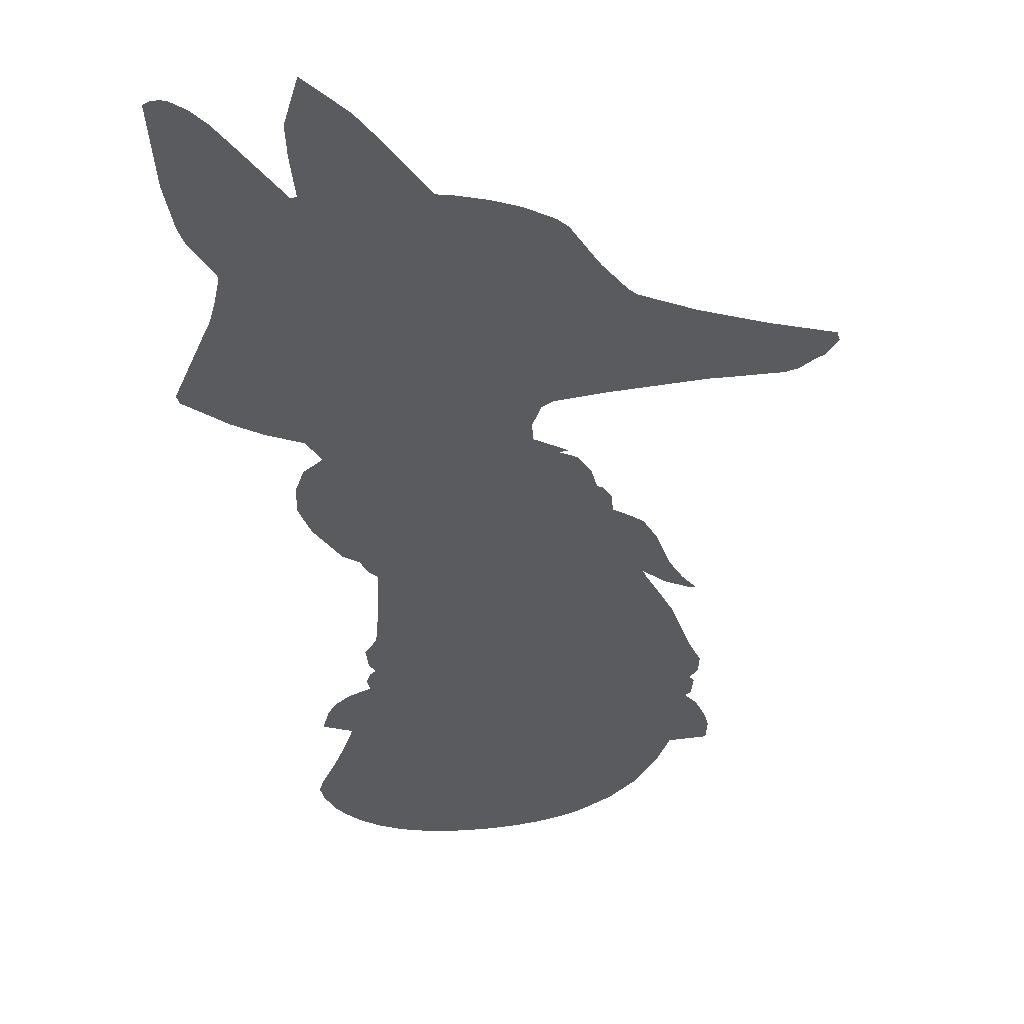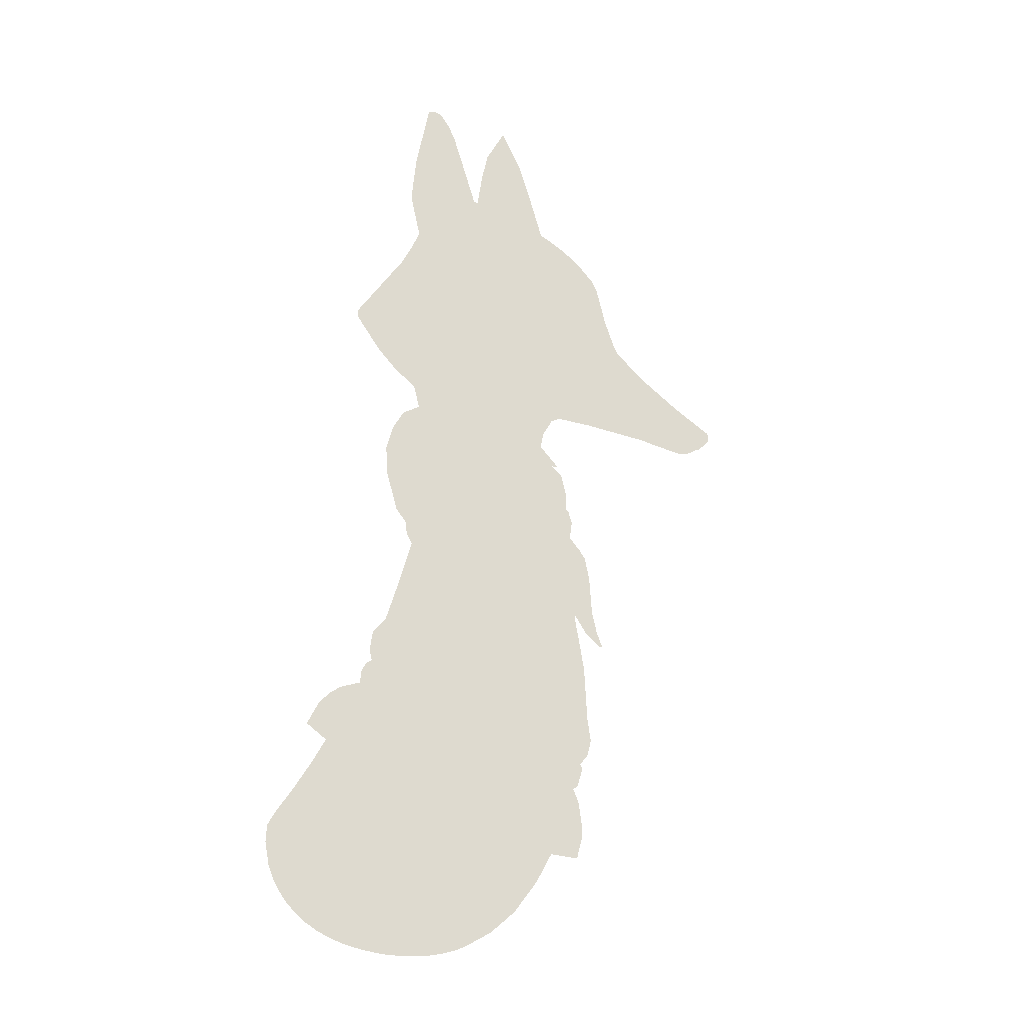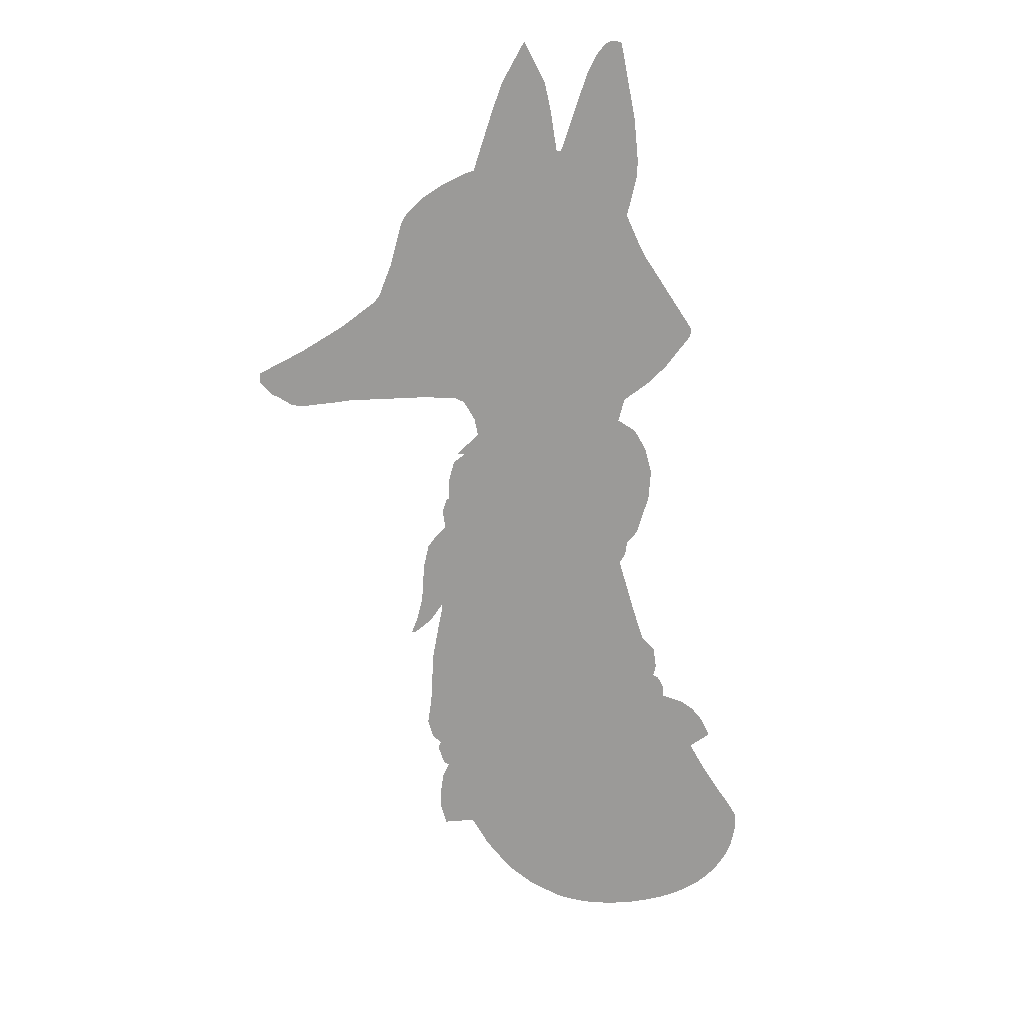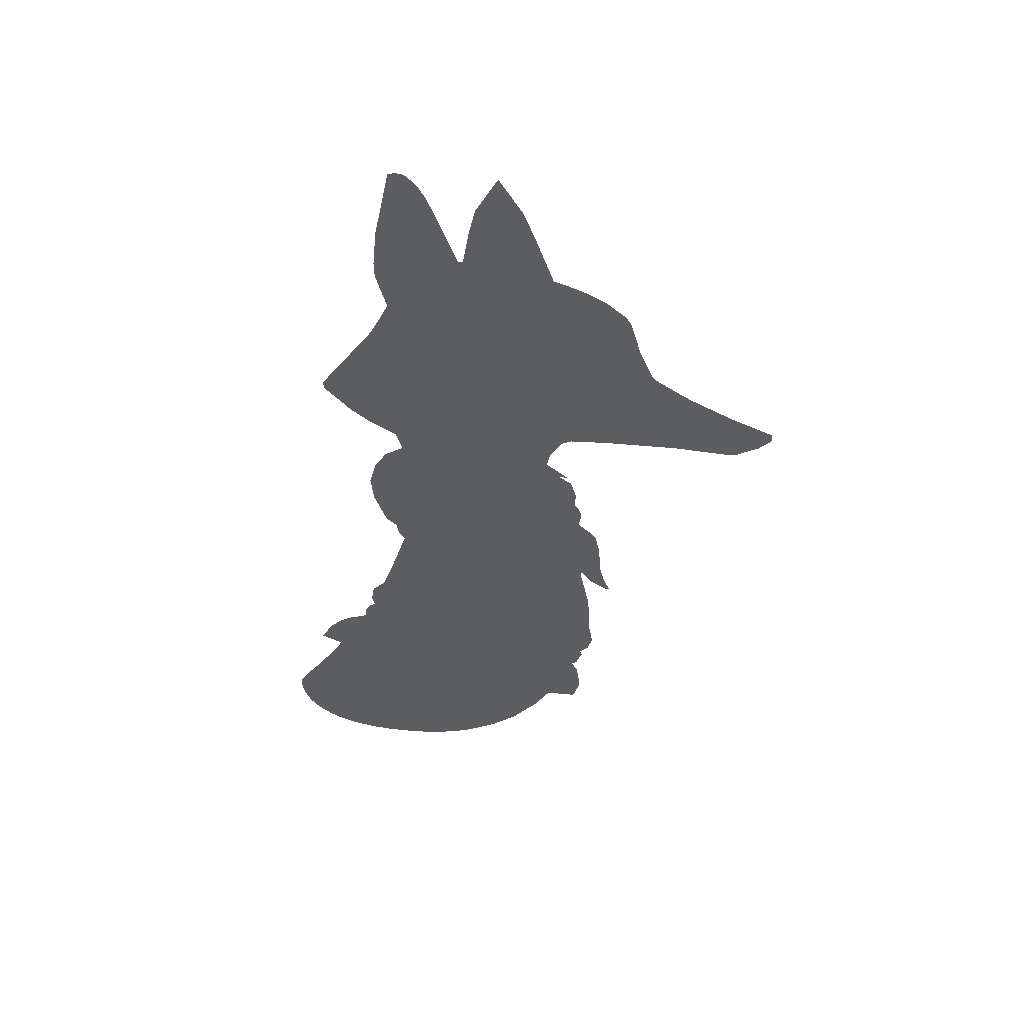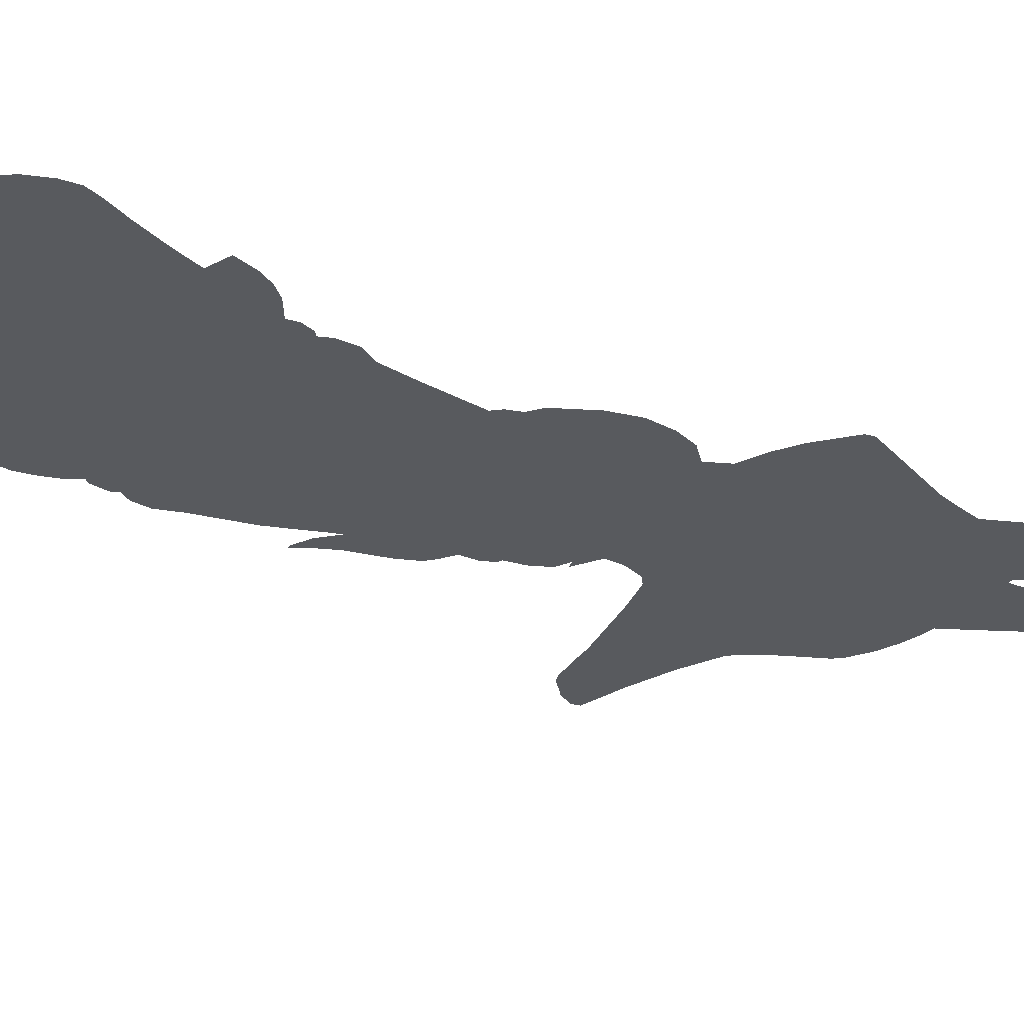
<metadata>
{"format":"obj","ext":"obj","renderer":"f3d","projection":"perspective","resolution":1024,"background":"white","views":[{"elev":-32.4,"azim":-166.6,"up":"+Z"},{"elev":-26.8,"azim":150.7,"up":"+Y"},{"elev":21.0,"azim":-8.1,"up":"+Y"},{"elev":54.3,"azim":-174.4,"up":"+Y"},{"elev":-31.1,"azim":67.9,"up":"+Z"}]}
</metadata>
<code>
g foxBody_mesh
v 0.2725 0.2762 0
v 0.2723 0.2775 0
v 0.2718 0.2788 0
v 0.2523 0.3146 0
v 0.2744 0.2346 0
v 0.2627 0.1768 0
v 0.2497 0.1471 0
v 0.2328 0.119 0
v 0.2138 0.09539 0
v 0.2115 0.3763 0
v 0.1919 0.0741 0
v 0.1607 0.05135 0
v 0.1906 0.0728 0
v 0.1269 0.0338 0
v 0.08983 0.01999 0
v 0.04888 0.00975 0
v 0.002081 0.003087 0
v -0.04862 0 0
v -0.06162 0 0
v -0.1125 0.002274 0
v -0.1611 0.009099 0
v -0.1893 0.01544 0
v -0.163 0.009099 0
v -0.2225 0.02535 0
v -0.215 0.02275 0
v -0.2435 0.03266 0
v -0.2306 0.02795 0
v -0.2662 0.04274 0
v -0.256 0.0377 0
v 0.1698 0.4459 0
v -0.2761 0.04745 0
v 0.1594 0.4641 0
v 0.1431 0.4938 0
v -0.3494 0.09262 0
v 0.1269 0.5245 0
v -0.4175 0.1547 0
v -0.4159 0.1527 0
v 0.03718 0.6968 0
v 0.09308 0.6734 0
v 0.1256 0.648 0
v 0.1522 0.6162 0
v 0.1808 0.5577 0
v 0.02158 0.7553 0
v 0.03718 0.726 0
v -0.4848 0.2437 0
v -0.4198 0.1566 0
v -0.5296 0.325 0
v 0.00728 0.765 0
v -0.5998 0.5155 0
v -0.6161 0.479 0
v -0.6239 0.4238 0
v -0.6239 0.3815 0
v -0.6083 0.325 0
v -0.02847 0.8879 0
v -0.6135 1.013 0
v 0.01378 0.7943 0
v 0.00598 0.8476 0
v -0.05317 0.9659 0
v -0.05642 0.9771 0
v -0.05967 0.9873 0
v -0.09997 1.128 0
v -0.6149 1.004 0
v -0.6226 0.5902 0
v -0.6128 0.5245 0
v -0.6291 0.5759 0
v -0.6148 1.006 0
v -0.6122 1.03 0
v -0.6156 1.001 0
v -0.6154 1.002 0
v -0.6292 0.9305 0
v -0.6161 0.999 0
v -0.6401 0.869 0
v -0.6479 0.726 0
v -0.6577 0.6617 0
v -0.6453 0.6155 0
v -0.6005 1.264 0
v -0.07982 1.19 0
v -0.08502 1.153 0
v -0.6317 1.232 0
v -0.6622 1.151 0
v -0.6492 1.209 0
v -0.6694 1.048 0
v -0.6466 0.9815 0
v -0.6837 0.99 0
v -0.6902 0.9483 0
v -0.7006 0.9483 0
v -0.5881 1.352 0
v -0.6076 1.313 0
v -0.5972 1.345 0
v -0.5426 1.481 0
v -0.5888 1.403 0
v -0.5745 1.456 0
v -0.5069 1.534 0
v -0.1123 1.557 0
v -0.5634 1.482 0
v -0.05252 1.219 0
v -0.02132 1.321 0
v -0.01547 1.399 0
v -0.03367 1.469 0
v -0.06487 1.525 0
v -0.516 1.579 0
v -0.09607 1.617 0
v -0.5446 1.63 0
v -0.04147 2.012 0
v -0.03237 1.999 0
v -0.03367 1.66 0
v 0.01768 1.708 0
v 0.08528 1.816 0
v 0.08528 1.793 0
v -0.04927 2.025 0
v -0.06942 2.066 0
v -0.08577 2.103 0
v -0.5706 1.645 0
v -0.09997 2.136 0
v -0.5134 2.269 0
v -0.2924 2.314 0
v -0.2807 2.315 0
v -0.07527 2.239 0
v -0.07462 2.248 0
v -0.07413 2.265 0
v -0.07397 2.282 0
v -0.07397 2.285 0
v -0.08437 2.393 0
v -0.23 2.466 0
v -0.2173 2.502 0
v -0.2118 2.519 0
v -0.1234 2.592 0
v -0.1896 2.563 0
v -0.1669 2.59 0
v -0.5122 2.274 0
v -0.5108 2.278 0
v -0.2931 2.317 0
v -0.2937 2.321 0
v -0.4656 2.419 0
v -0.3083 2.416 0
v -0.438 2.497 0
v -0.3249 2.493 0
v -0.3801 2.6 0
v -0.1617 2.593 0
v -0.1643 2.592 0
v -0.1572 2.595 0
v -0.1526 2.597 0
v -0.1382 2.598 0
v -0.9832 1.639 0
v -0.9775 1.639 0
v -0.9755 1.64 0
v -0.984 1.792 0
v -0.9736 1.64 0
v -0.8956 1.646 0
v -0.8566 1.65 0
v -1.015 1.644 0
v -0.9885 1.639 0
v -1.052 1.669 0
v -0.8728 1.857 0
v -1.097 1.736 0
v -1.065 1.674 0
v -1.098 1.712 0
v -0.6668 1.65 0
v -0.7818 1.924 0
v -0.7695 1.942 0
v -0.7389 2.02 0
v -0.7357 2.03 0
v -0.7324 2.042 0
v -0.5413 2.26 0
v -0.5959 2.235 0
v -0.6453 2.204 0
v -0.7084 2.133 0
v -0.6928 2.159 0
v -0.7077 2.135 0
g foxBody_mesh_0
f 3 2 1
f 3 1 4
f 5 4 1
f 4 5 6
f 7 4 6
f 4 7 8
f 8 9 4
f 4 9 10
f 11 10 9
f 12 10 11
f 11 13 12
f 10 12 14
f 15 10 14
f 16 10 15
f 17 10 16
f 18 10 17
f 18 19 10
f 10 19 20
f 10 20 21
f 10 21 22
f 22 21 23
f 22 24 10
f 22 25 24
f 24 26 10
f 24 27 26
f 26 28 10
f 26 29 28
f 28 30 10
f 28 31 30
f 32 30 31
f 31 33 32
f 34 33 31
f 35 33 34
f 35 34 36
f 36 34 37
f 35 36 38
f 35 38 39
f 39 40 35
f 40 41 35
f 35 41 42
f 43 38 36
f 43 44 38
f 43 36 45
f 45 36 46
f 45 47 43
f 48 43 47
f 49 48 47
f 50 49 47
f 51 50 47
f 51 47 52
f 52 47 53
f 48 49 54
f 55 54 49
f 56 48 54
f 56 54 57
f 58 54 55
f 59 58 55
f 60 59 55
f 55 61 60
f 62 55 49
f 62 49 63
f 49 64 63
f 65 63 64
f 66 55 62
f 61 55 67
f 62 63 68
f 69 62 68
f 68 63 70
f 71 68 70
f 72 70 63
f 72 63 73
f 73 63 74
f 63 75 74
f 76 61 67
f 61 76 77
f 77 78 61
f 79 76 67
f 79 67 80
f 81 79 80
f 82 80 67
f 67 83 82
f 84 82 83
f 85 84 83
f 84 85 86
f 77 76 87
f 87 76 88
f 89 87 88
f 77 87 90
f 90 87 91
f 92 90 91
f 93 77 90
f 94 77 93
f 95 93 90
f 94 96 77
f 97 96 94
f 98 97 94
f 94 99 98
f 94 100 99
f 101 94 93
f 101 102 94
f 103 102 101
f 103 104 102
f 104 105 102
f 105 106 102
f 106 105 107
f 108 107 105
f 108 109 107
f 110 104 103
f 111 110 103
f 111 103 112
f 112 103 113
f 114 112 113
f 115 114 113
f 114 115 116
f 116 117 114
f 117 118 114
f 119 118 117
f 117 120 119
f 121 120 117
f 122 121 117
f 117 123 122
f 117 124 123
f 124 125 123
f 125 126 123
f 123 126 127
f 128 127 126
f 129 127 128
f 130 116 115
f 131 116 130
f 131 132 116
f 131 133 132
f 134 133 131
f 134 135 133
f 136 135 134
f 136 137 135
f 138 137 136
f 139 127 129
f 140 139 129
f 139 141 127
f 141 142 127
f 142 143 127
f 146 145 144
f 146 144 147
f 148 146 147
f 148 147 149
f 147 150 149
f 144 151 147
f 151 144 152
f 147 151 153
f 147 154 150
f 147 153 155
f 155 153 156
f 157 155 156
f 154 158 150
f 154 159 158
f 159 160 158
f 160 113 158
f 161 113 160
f 162 113 161
f 163 113 162
f 113 163 115
f 115 163 164
f 164 163 165
f 165 163 166
f 167 166 163
f 166 167 168
f 168 167 169

</code>
